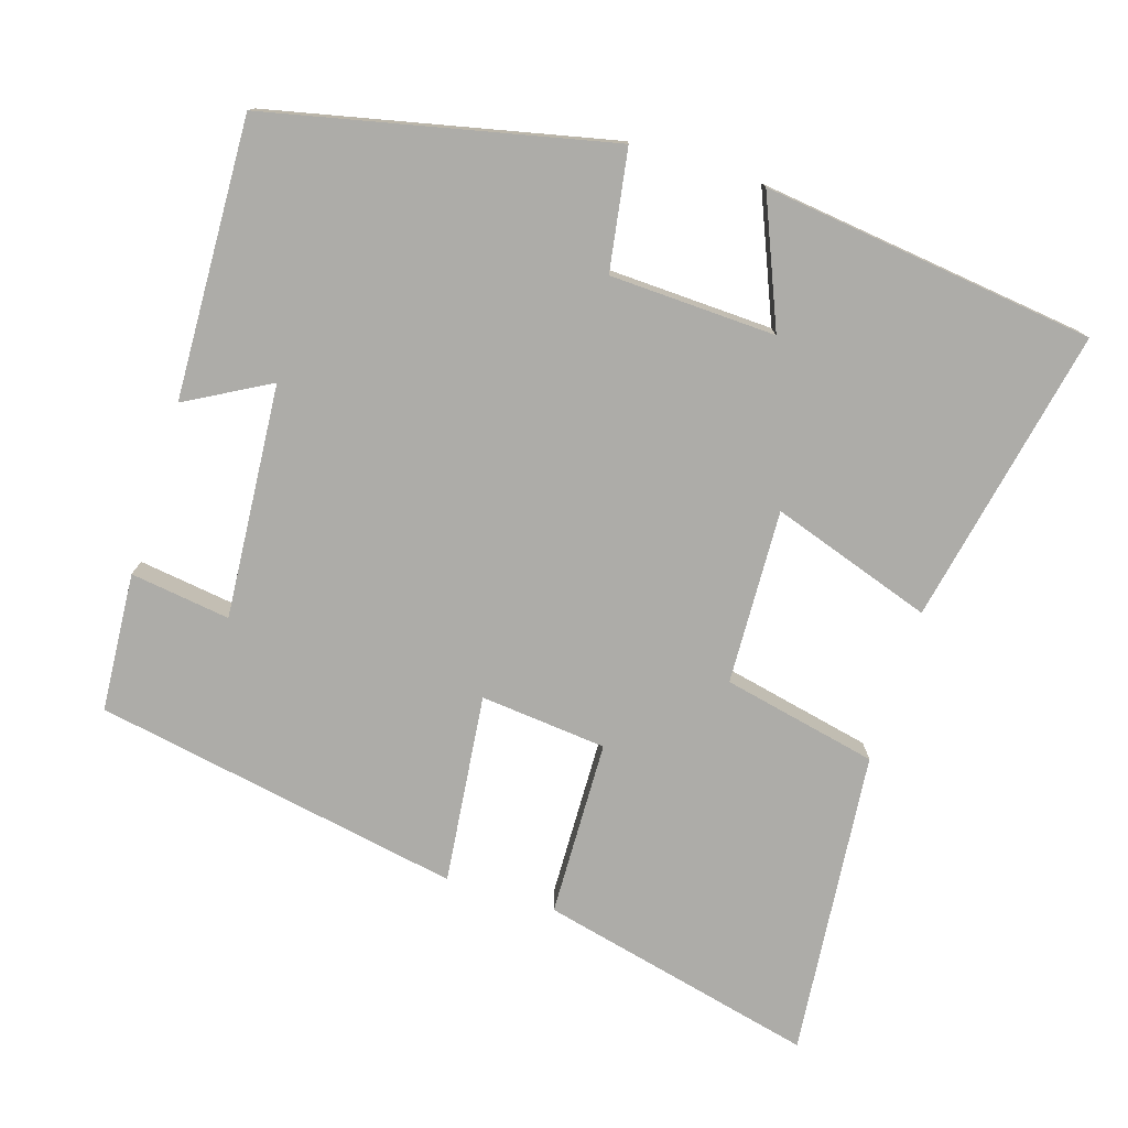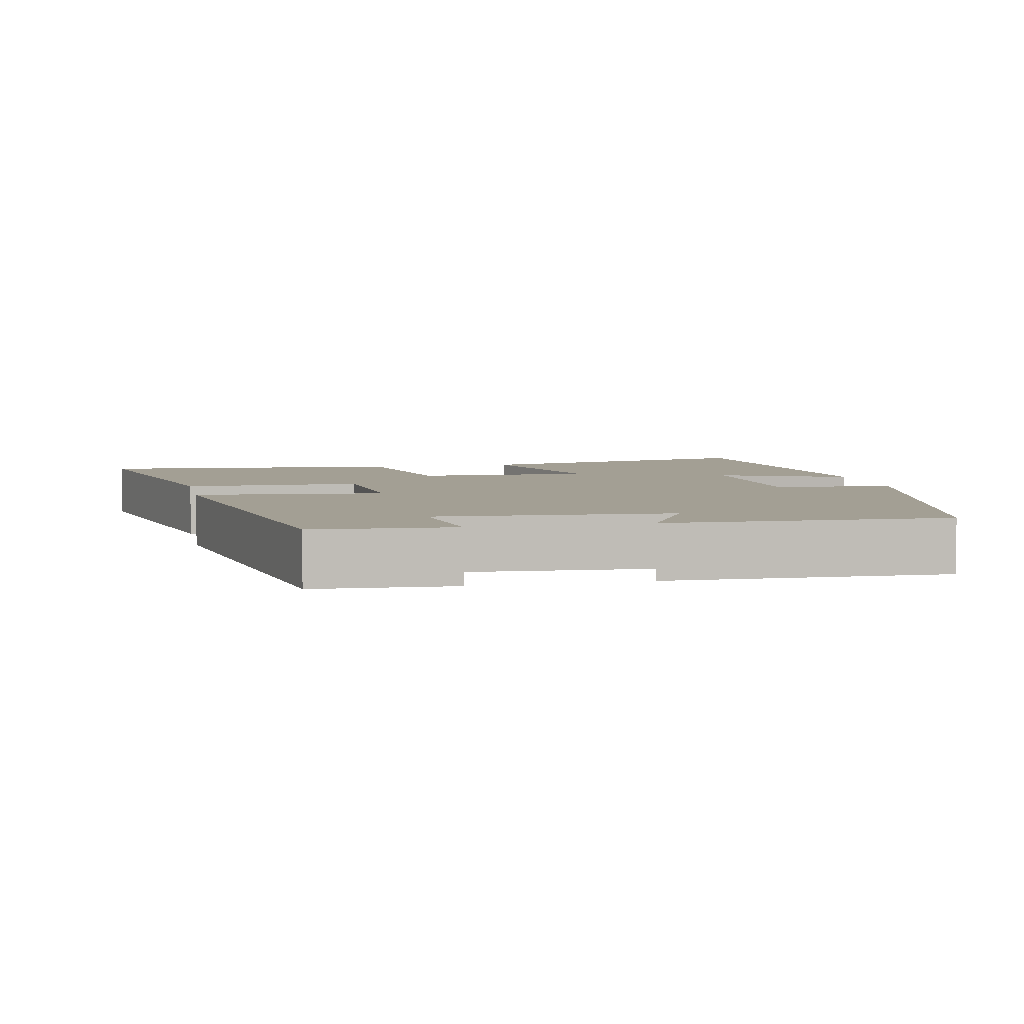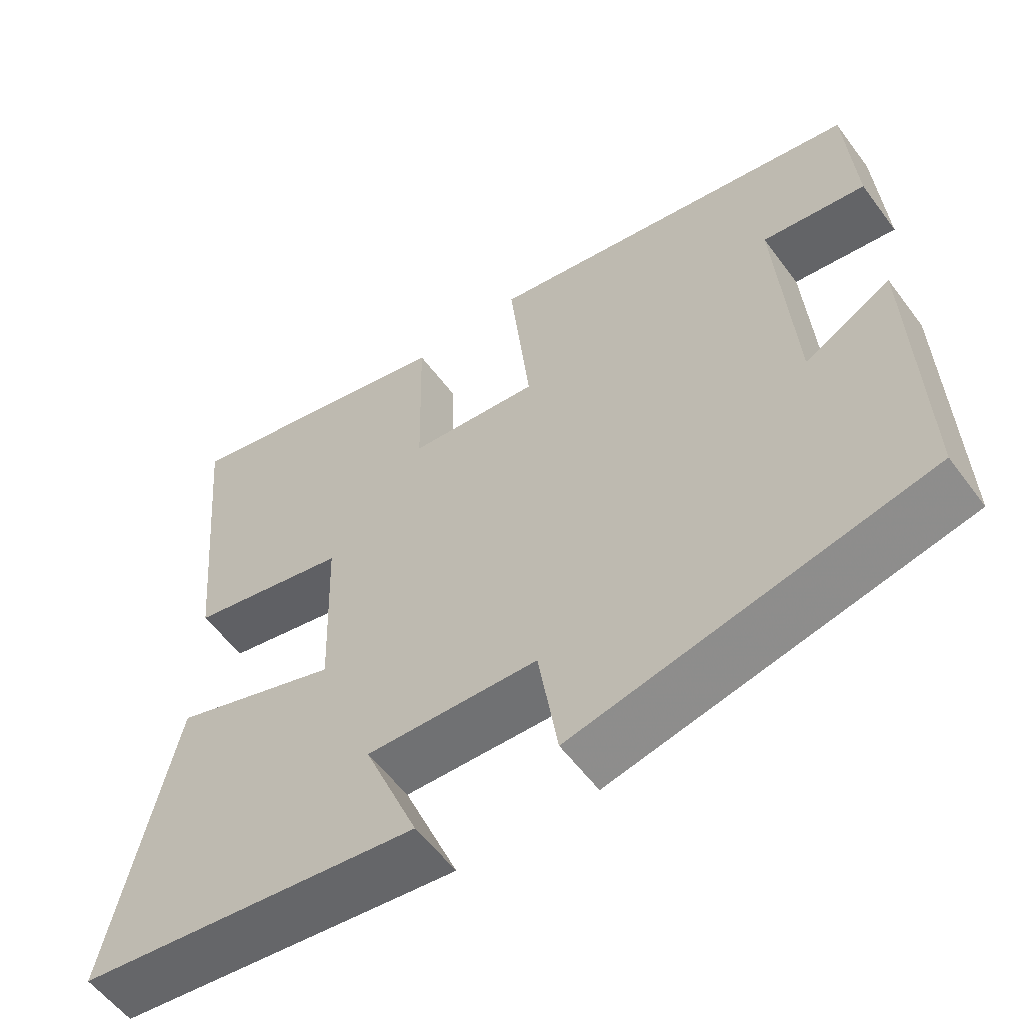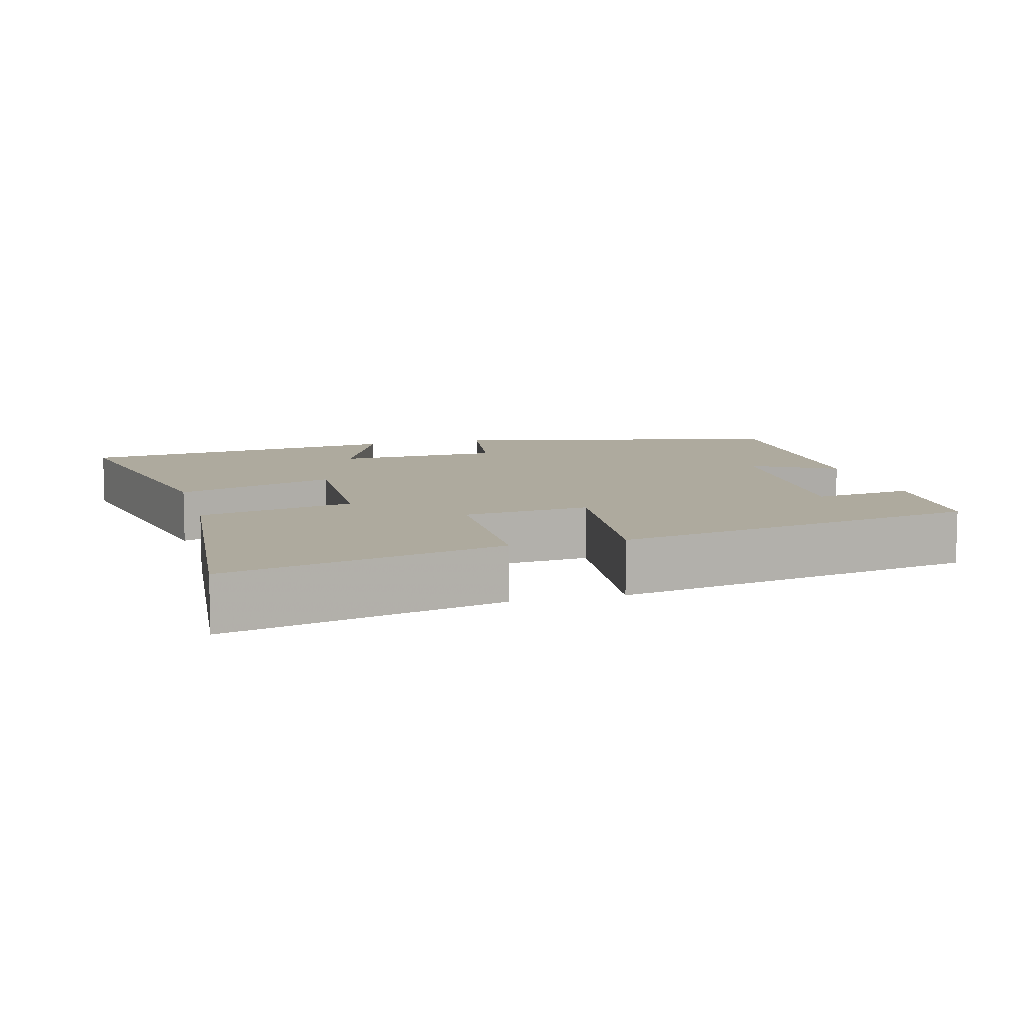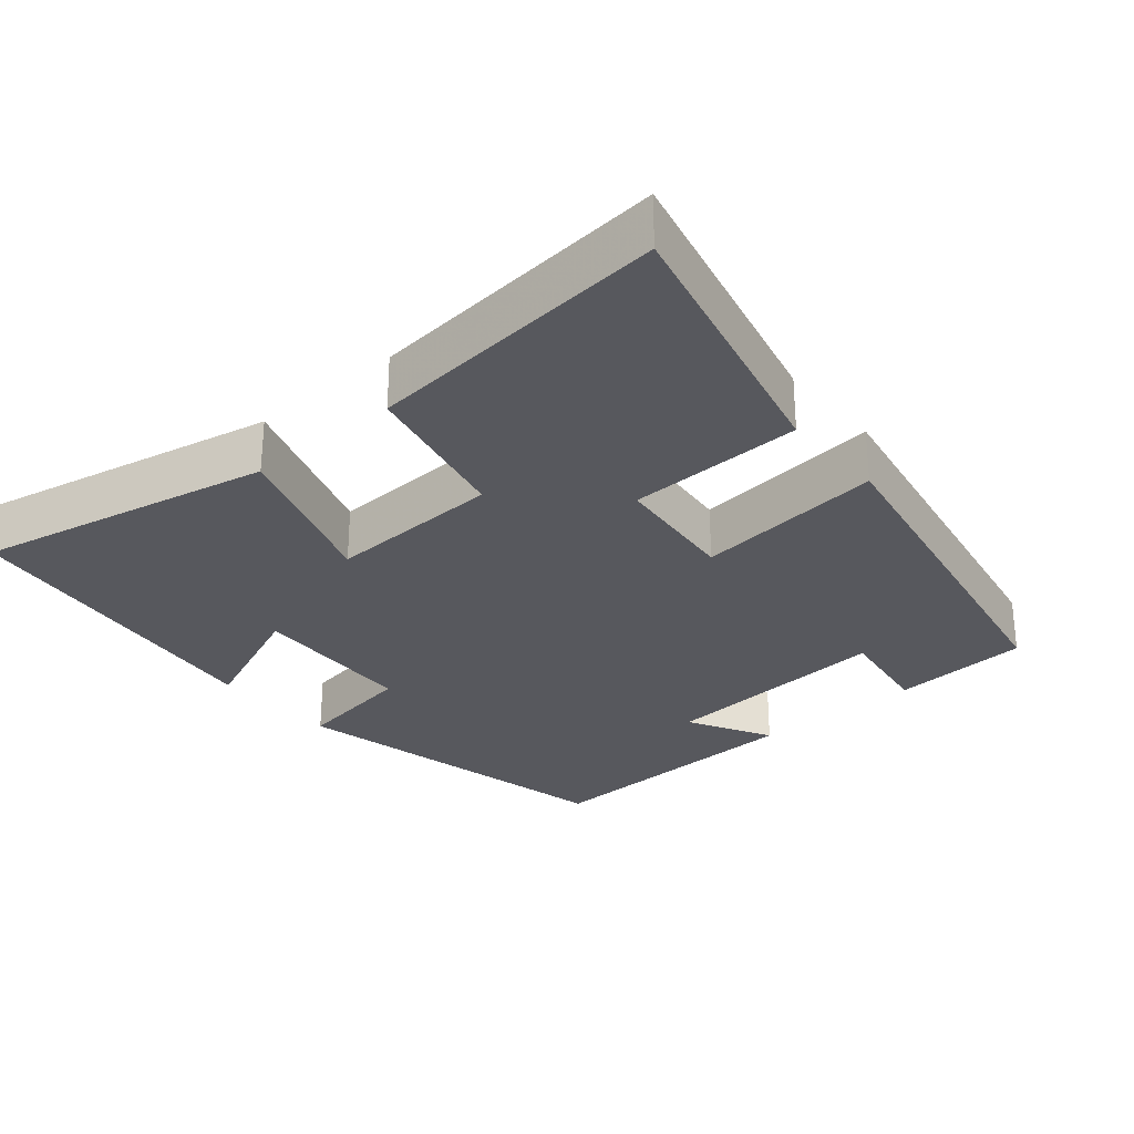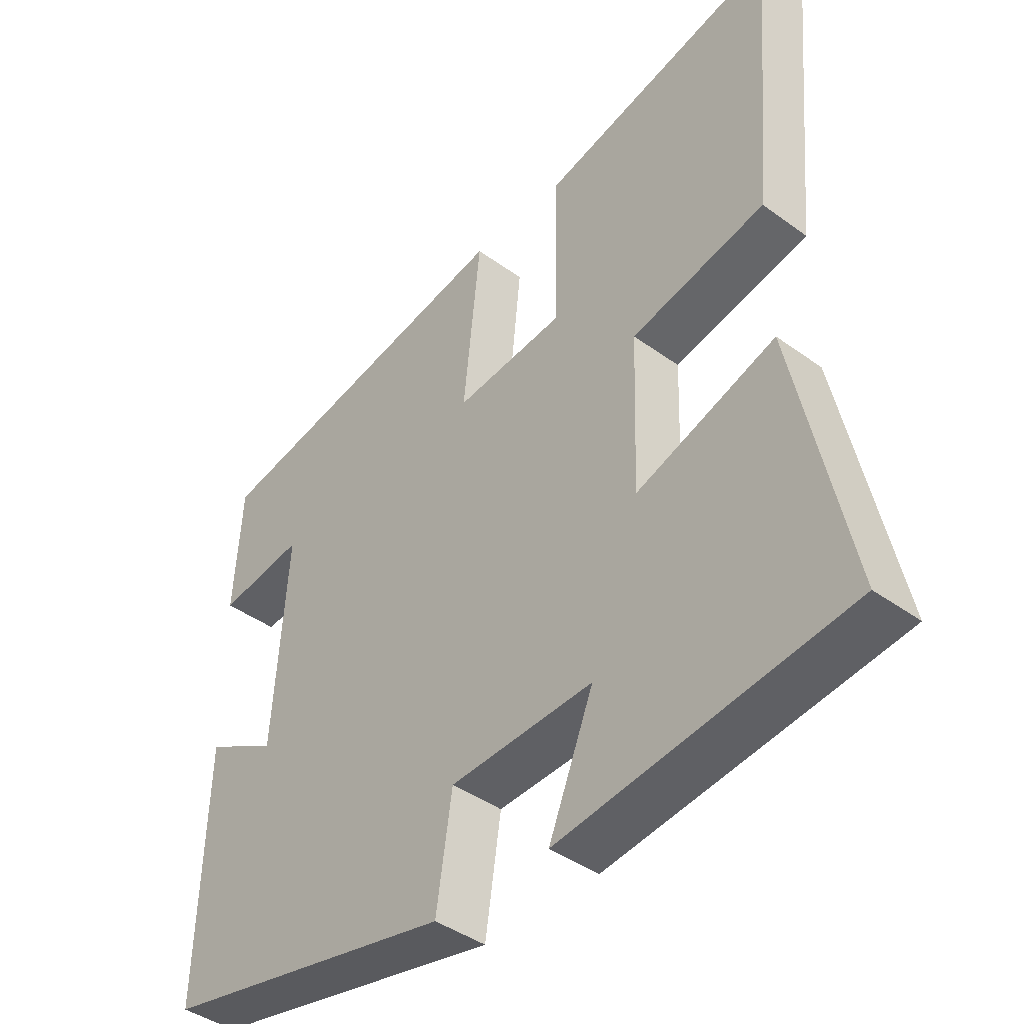
<metadata>
{"format":"obj","ext":"obj","renderer":"f3d","projection":"perspective","resolution":1024,"background":"white","views":[{"elev":-76.6,"azim":162.9,"up":"+Y"},{"elev":5.4,"azim":78.2,"up":"+Y"},{"elev":-57.0,"azim":36.2,"up":"+Z"},{"elev":9.2,"azim":-15.0,"up":"+Y"},{"elev":-28.9,"azim":-49.5,"up":"+Y"},{"elev":-41.8,"azim":-131.3,"up":"+Z"}]}
</metadata>
<code>
v 0.512 0.07 -0.4
v 0.047 0.07 -0.5
v 0.022 0.07 -0.337
v -0.204 0.07 -0.327
v -0.133 0.07 -0.5
v -0.585 0.07 -0.441
v -0.5 0.07 -0.037
v -0.281 0.07 -0.112
v -0.289 0.07 0.126
v -0.5 0.07 0.173
v -0.538 0.07 0.591
v -0.162 0.07 0.5
v -0.157 0.07 0.26
v 0.015 0.07 0.242
v -0.012 0.07 0.5
v 0.488 0.07 0.405
v 0.5 0.07 0.216
v 0.364 0.07 0.236
v 0.386 0.07 -0.082
v 0.5 0.07 -0.02
v 0.512 0 -0.4
v 0.047 0 -0.5
v 0.022 0 -0.337
v -0.204 0 -0.327
v -0.133 0 -0.5
v -0.585 0 -0.441
v -0.5 0 -0.037
v -0.281 0 -0.112
v -0.289 0 0.126
v -0.5 0 0.173
v -0.538 0 0.591
v -0.162 0 0.5
v -0.157 0 0.26
v 0.015 0 0.242
v -0.012 0 0.5
v 0.488 0 0.405
v 0.5 0 0.216
v 0.364 0 0.236
v 0.386 0 -0.082
v 0.5 0 -0.02
f 19 20 1 2
f 18 19 2 3
f 15 16 17 18
f 14 15 18
f 14 18 3 4
f 13 14 4
f 12 13 4
f 9 10 11 12
f 8 9 12 4
f 7 8 4
f 4 5 6 7
f 22 21 40 39
f 23 22 39 38
f 38 37 36 35
f 38 35 34
f 24 23 38 34
f 24 34 33
f 24 33 32
f 32 31 30 29
f 24 32 29 28
f 24 28 27
f 27 26 25 24
f 1 21 22 2
f 2 22 23 3
f 3 23 24 4
f 4 24 25 5
f 5 25 26 6
f 6 26 27 7
f 7 27 28 8
f 8 28 29 9
f 9 29 30 10
f 10 30 31 11
f 11 31 32 12
f 12 32 33 13
f 13 33 34 14
f 14 34 35 15
f 15 35 36 16
f 16 36 37 17
f 17 37 38 18
f 18 38 39 19
f 19 39 40 20
f 20 40 21 1

</code>
